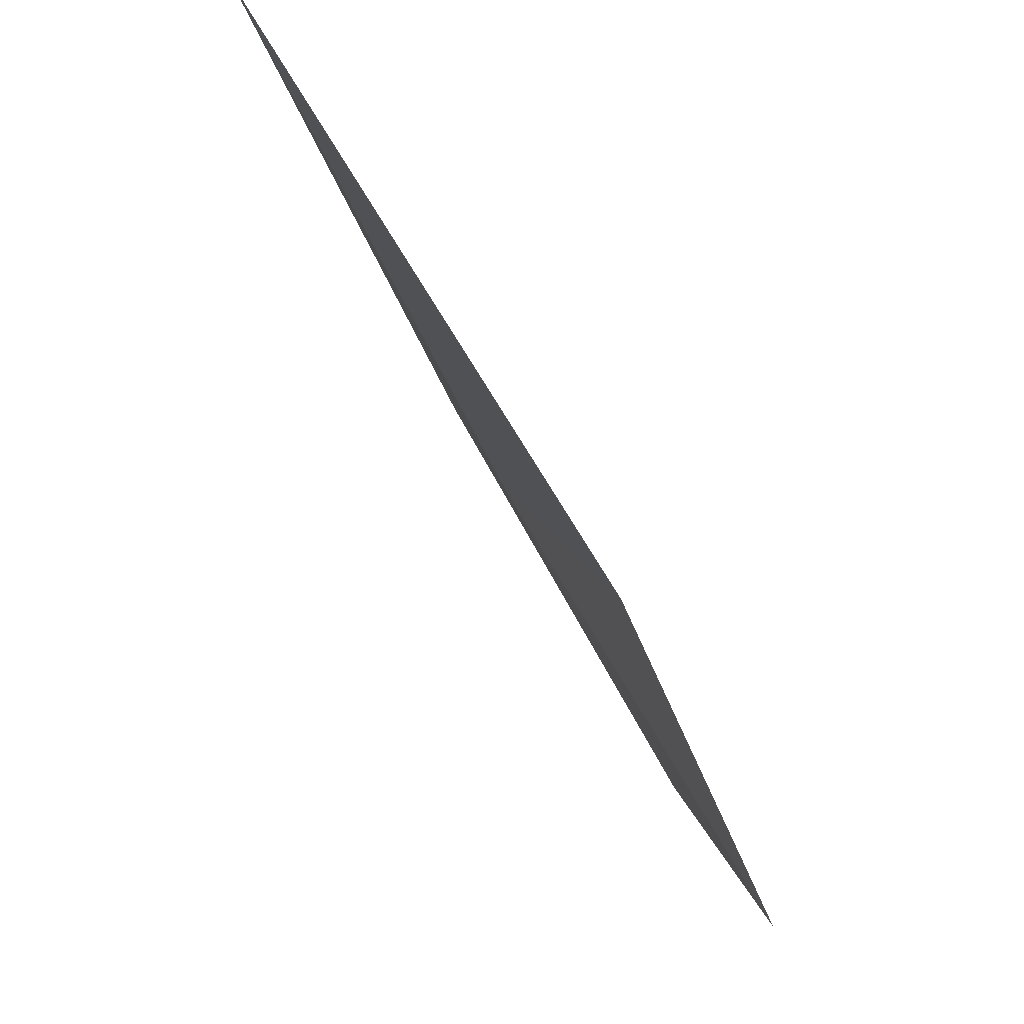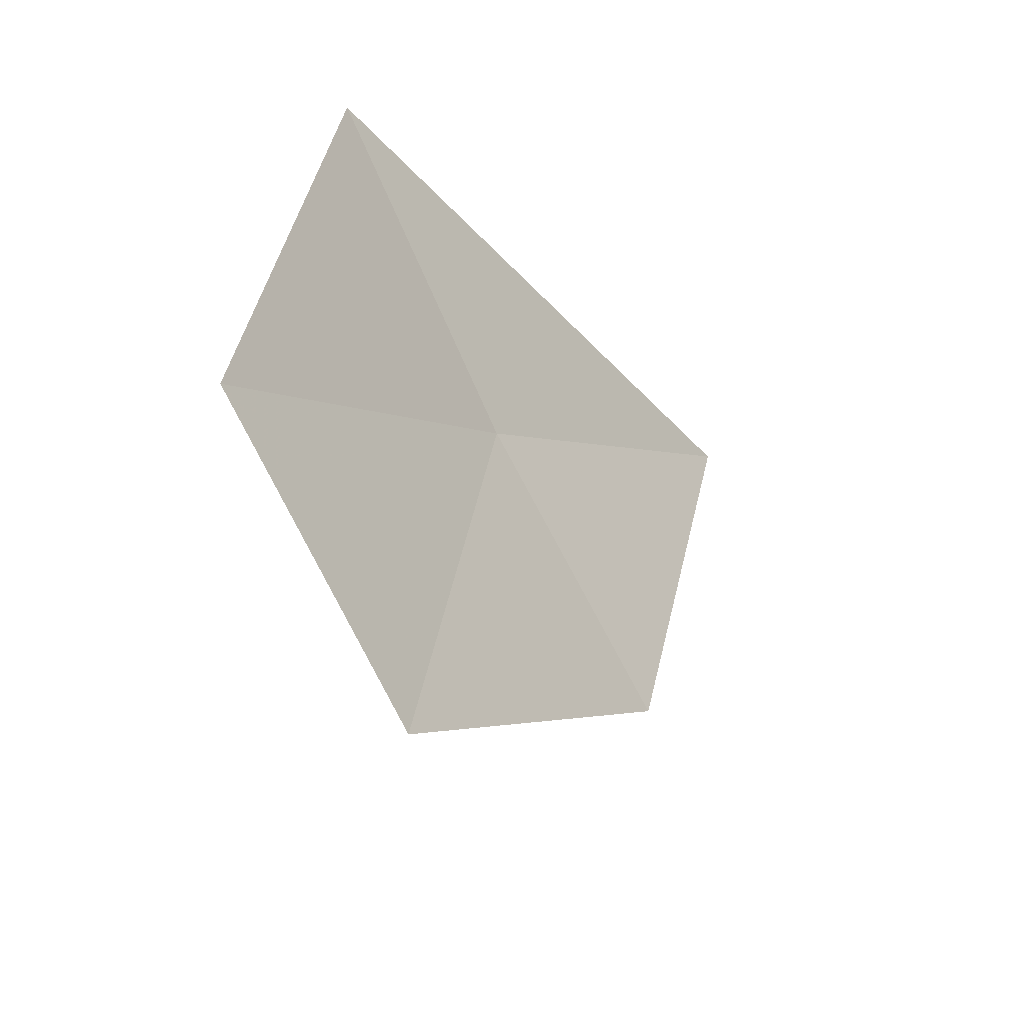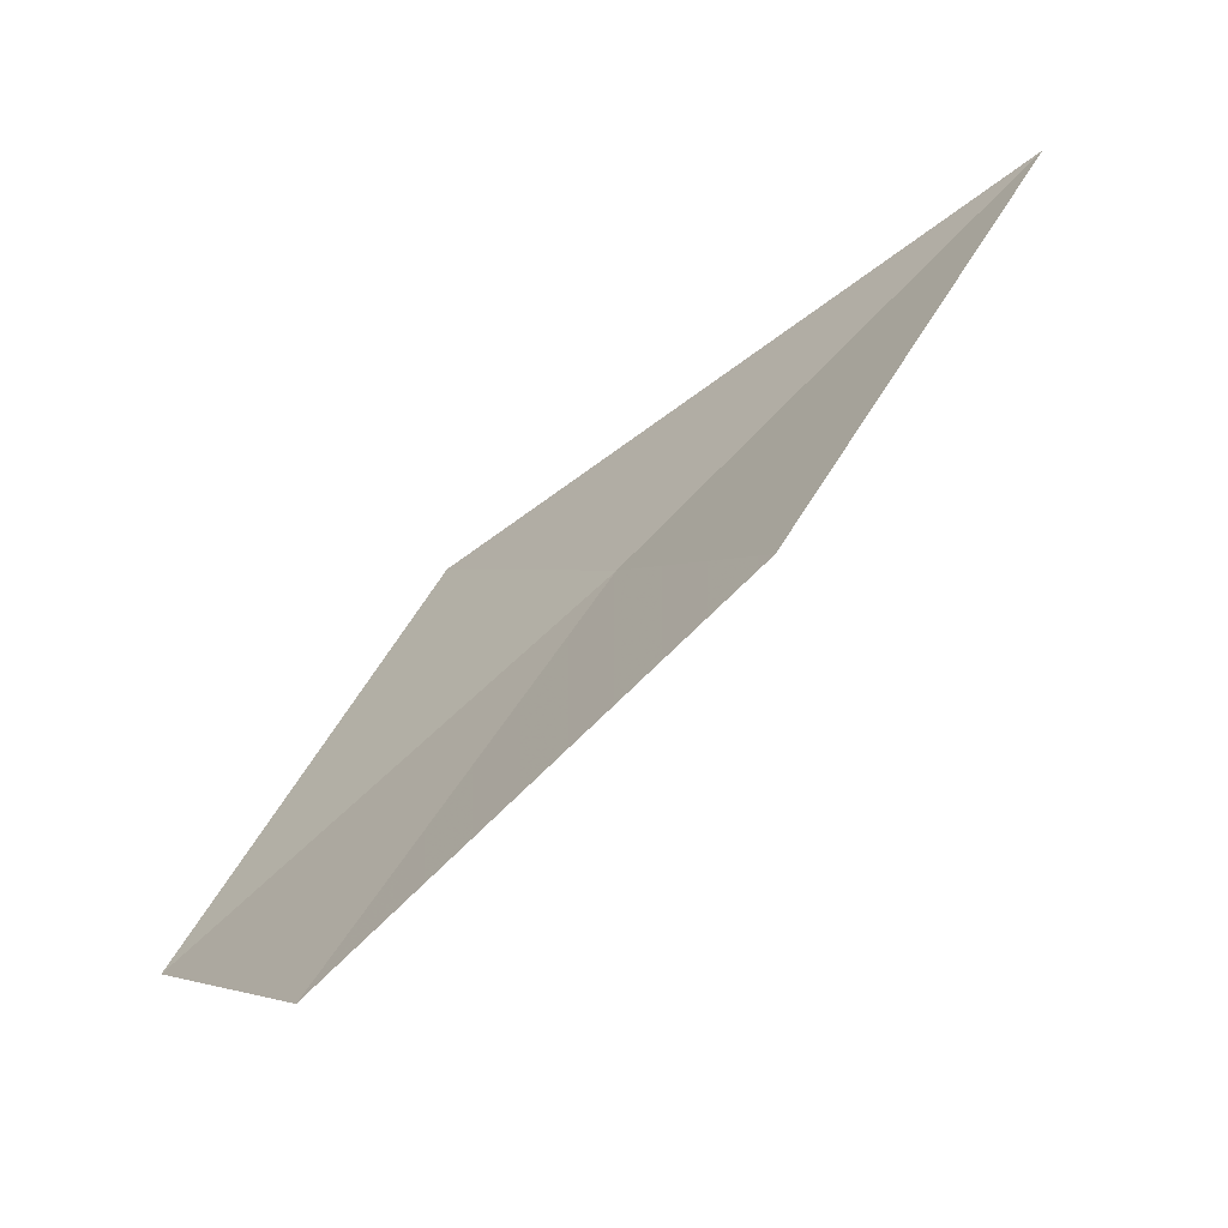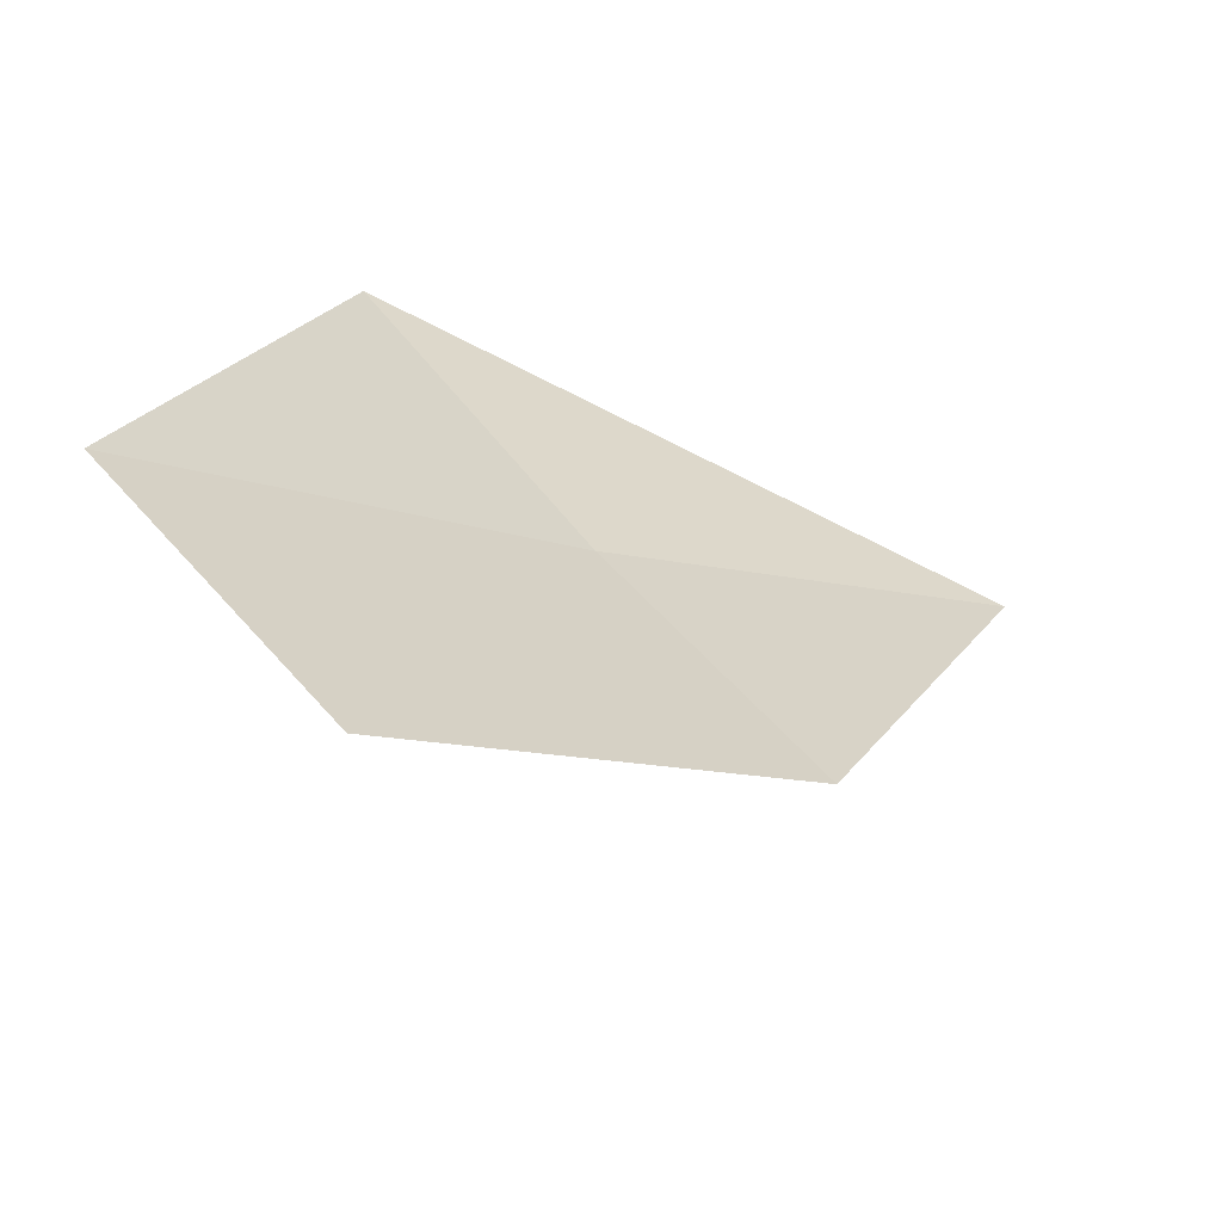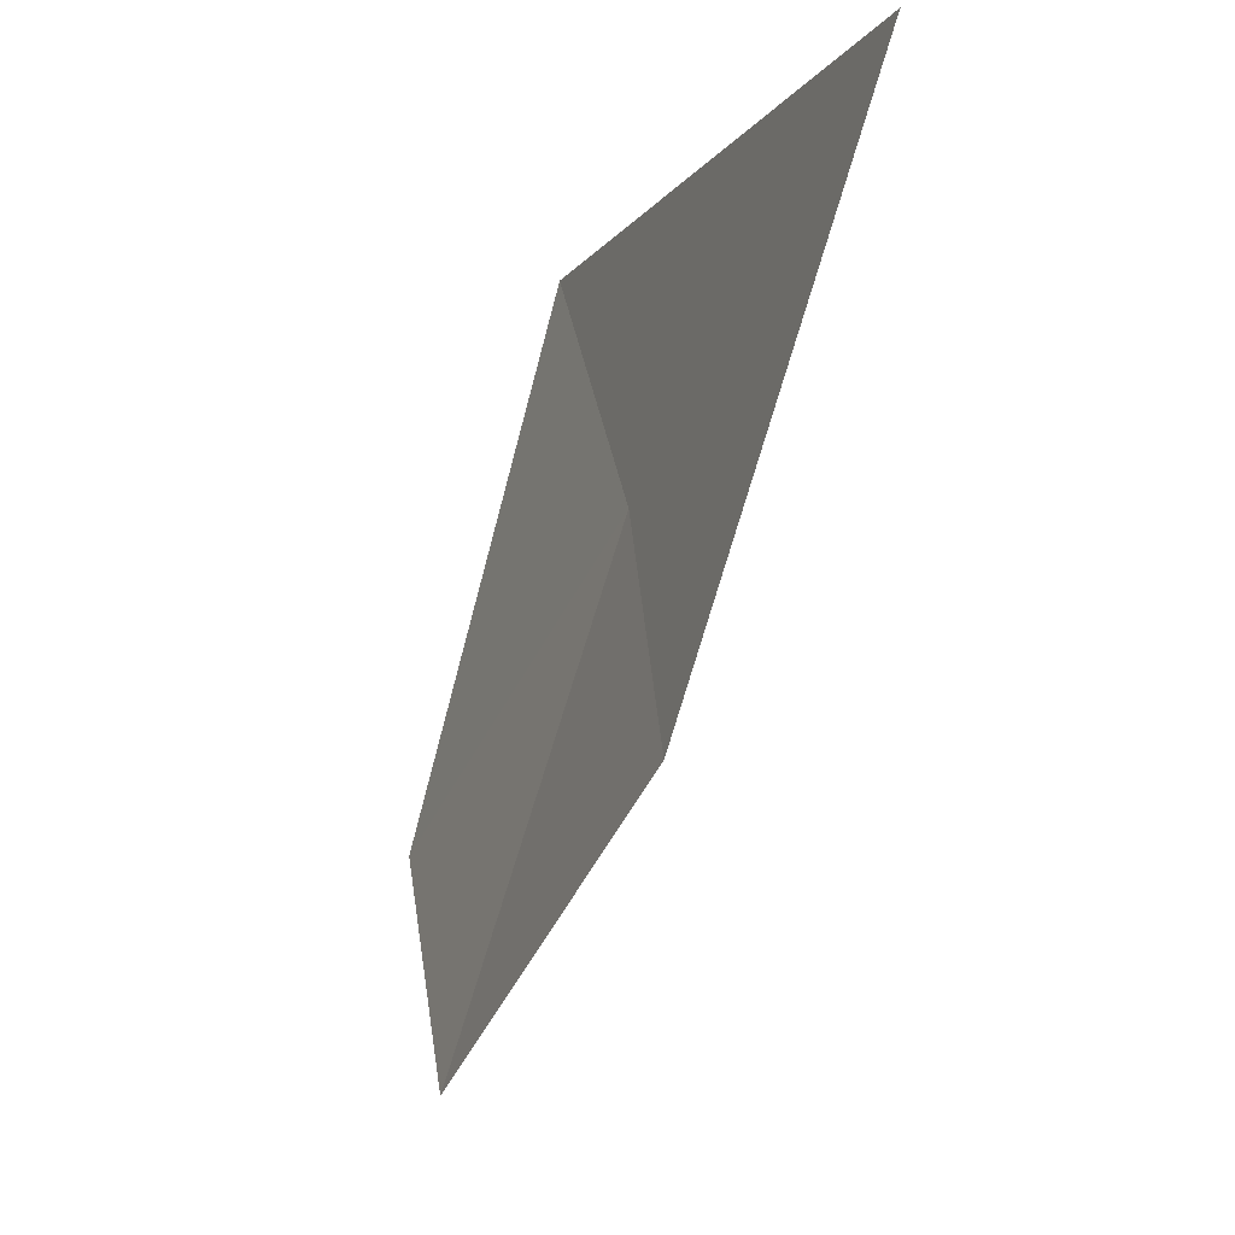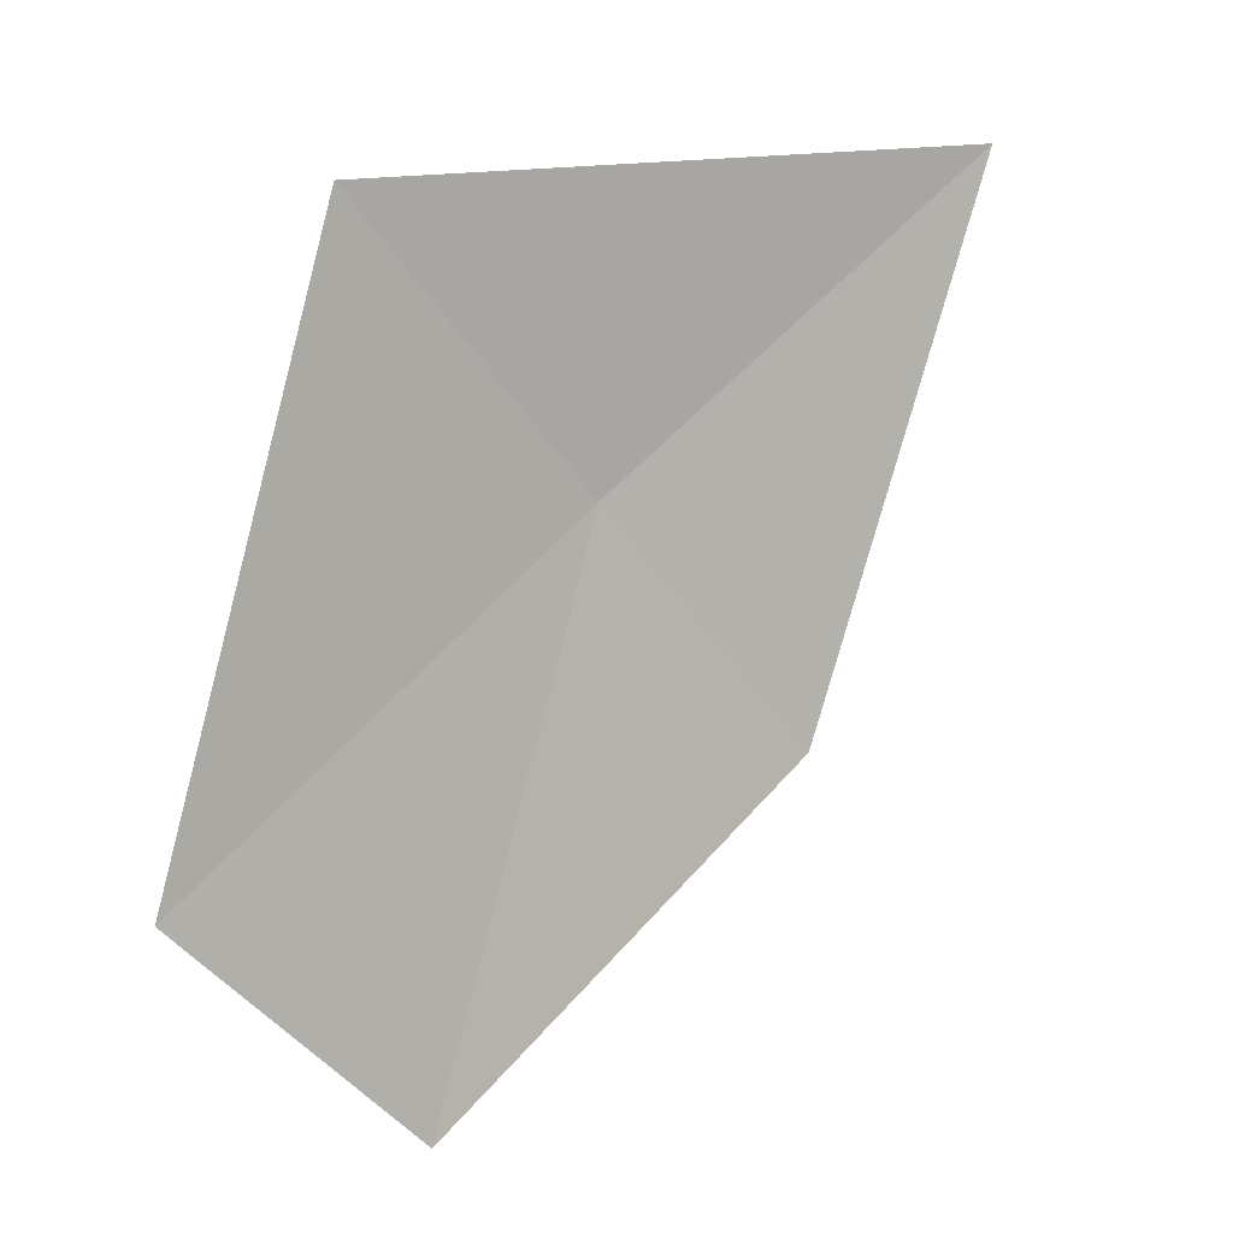
<metadata>
{"format":"obj","ext":"obj","renderer":"f3d","projection":"perspective","resolution":1024,"background":"white","views":[{"elev":68.1,"azim":-8.4,"up":"+Y"},{"elev":-33.6,"azim":56.3,"up":"+Y"},{"elev":-58.4,"azim":150.7,"up":"+Y"},{"elev":-53.1,"azim":82.2,"up":"+Y"},{"elev":-12.9,"azim":179.9,"up":"+Y"},{"elev":17.2,"azim":72.0,"up":"+Y"}]}
</metadata>
<code>
v 13.05 120 26.04
v 14.12 118.8 28.13
v 13.88 117.5 27.02
v 12.92 118.7 25.02
v 13.37 121.4 27.2
v 12.08 121.2 23.83
f 1 2 3
f 1 4 6
f 1 3 4
f 1 5 2
f 1 6 5

</code>
